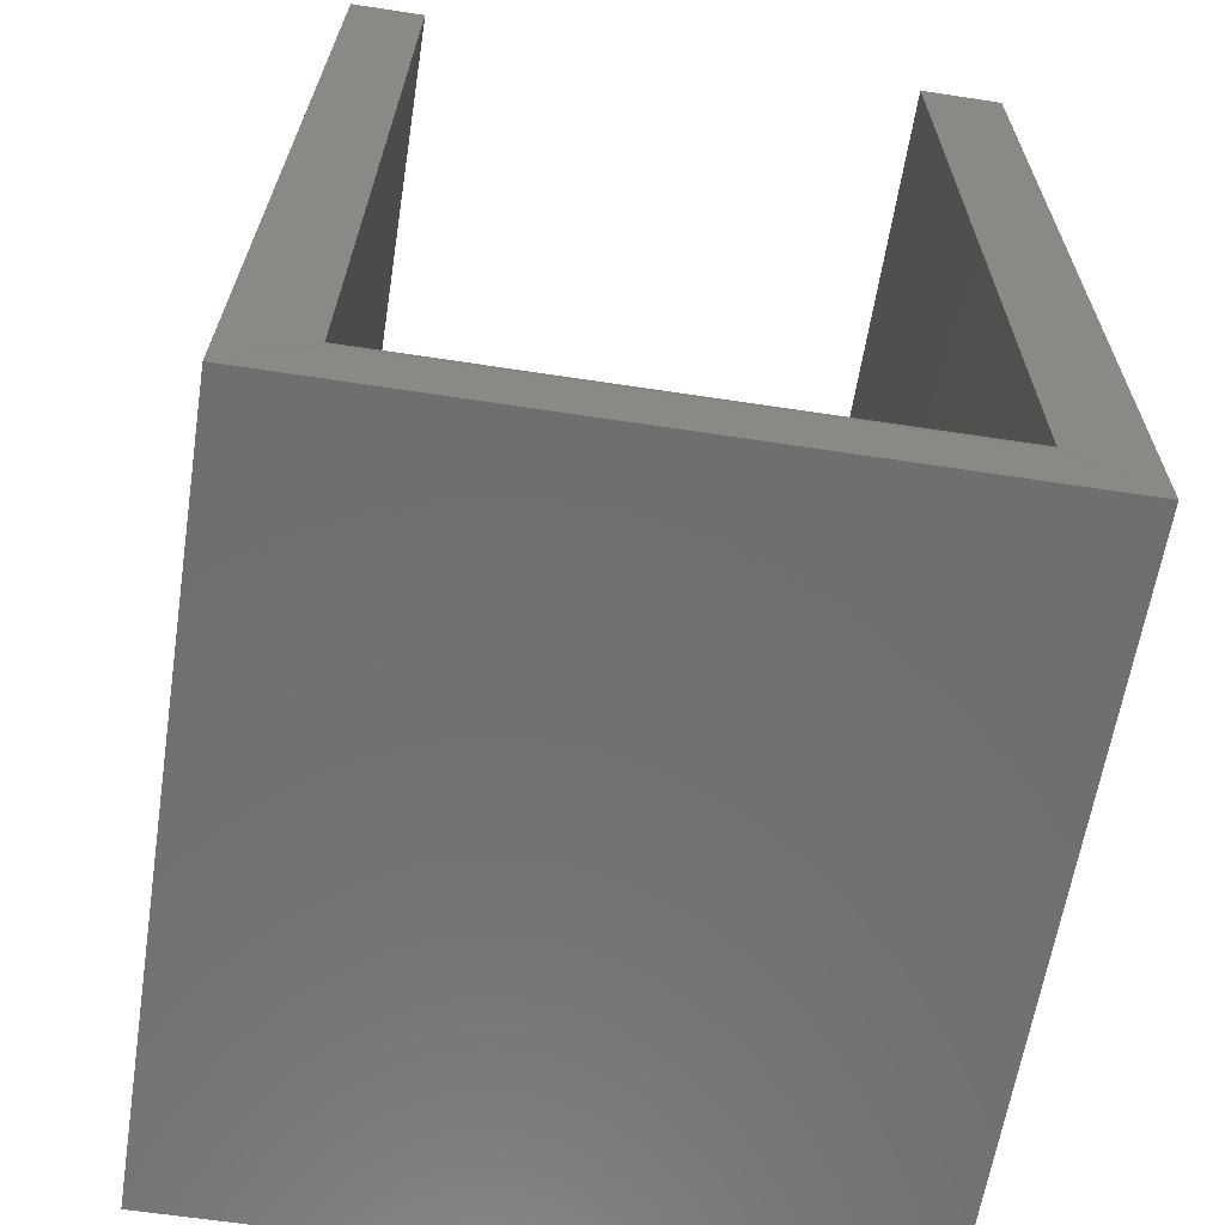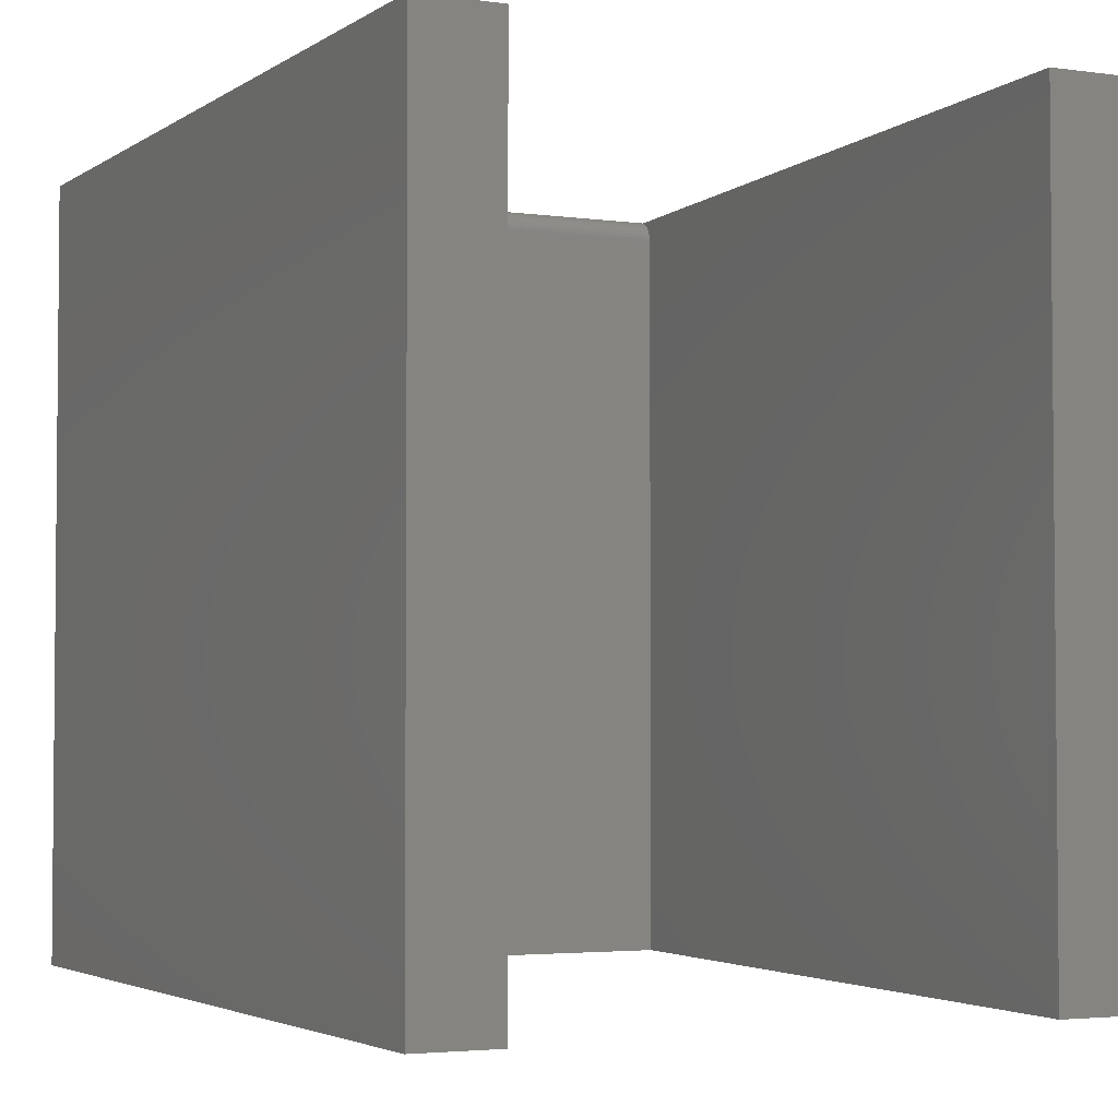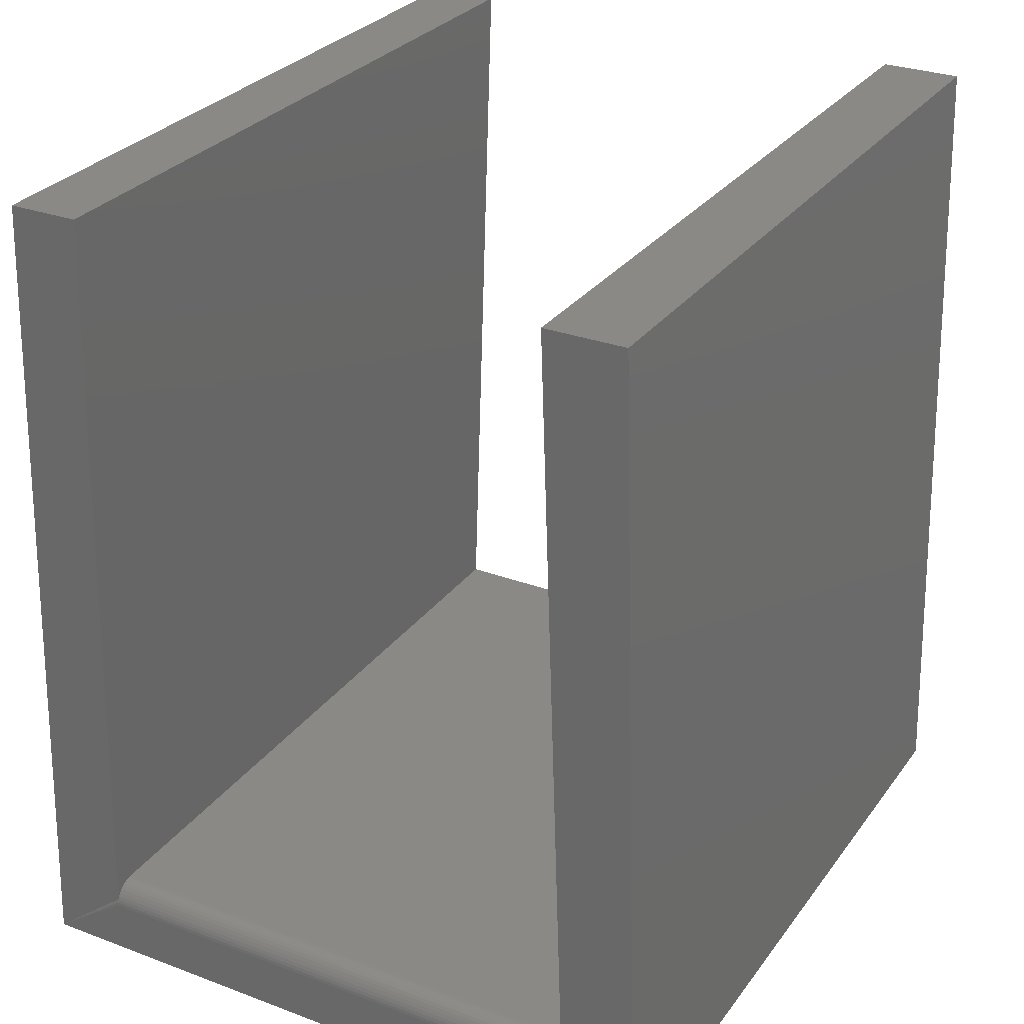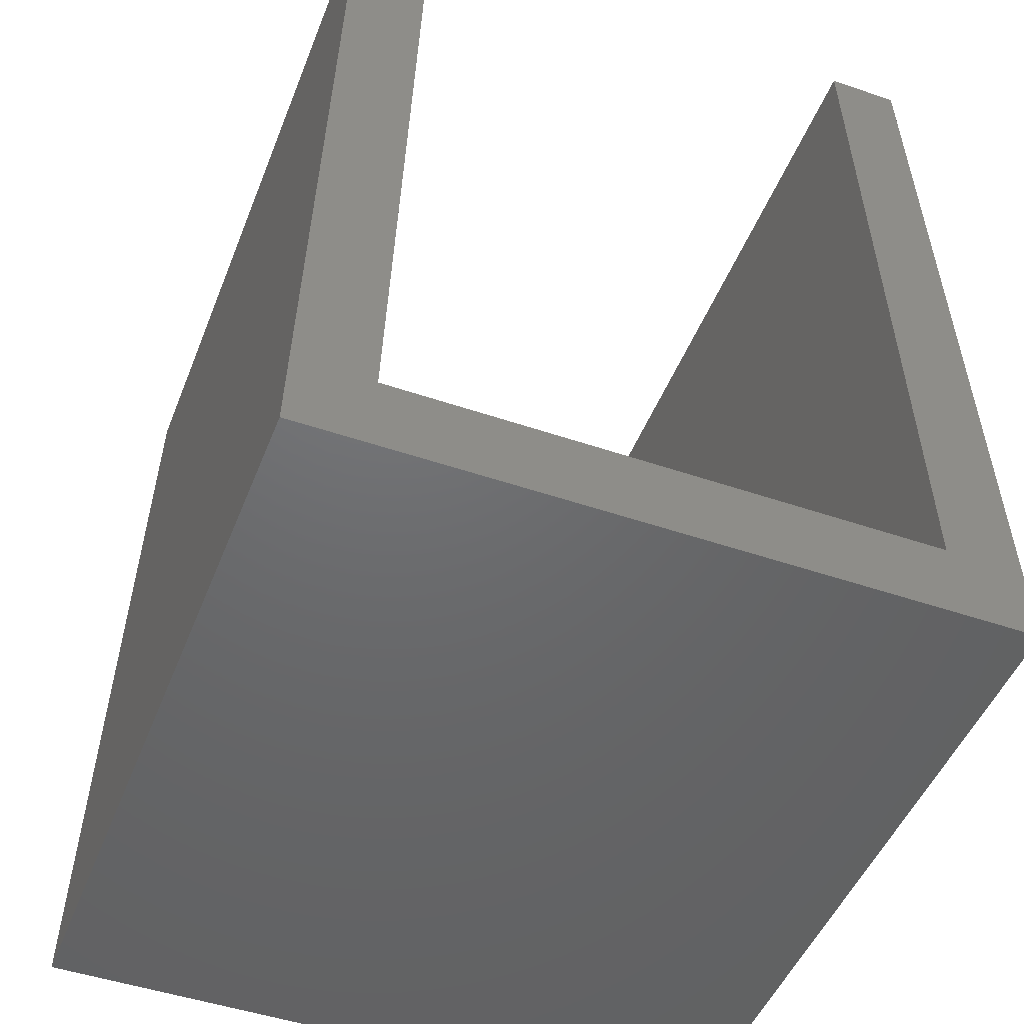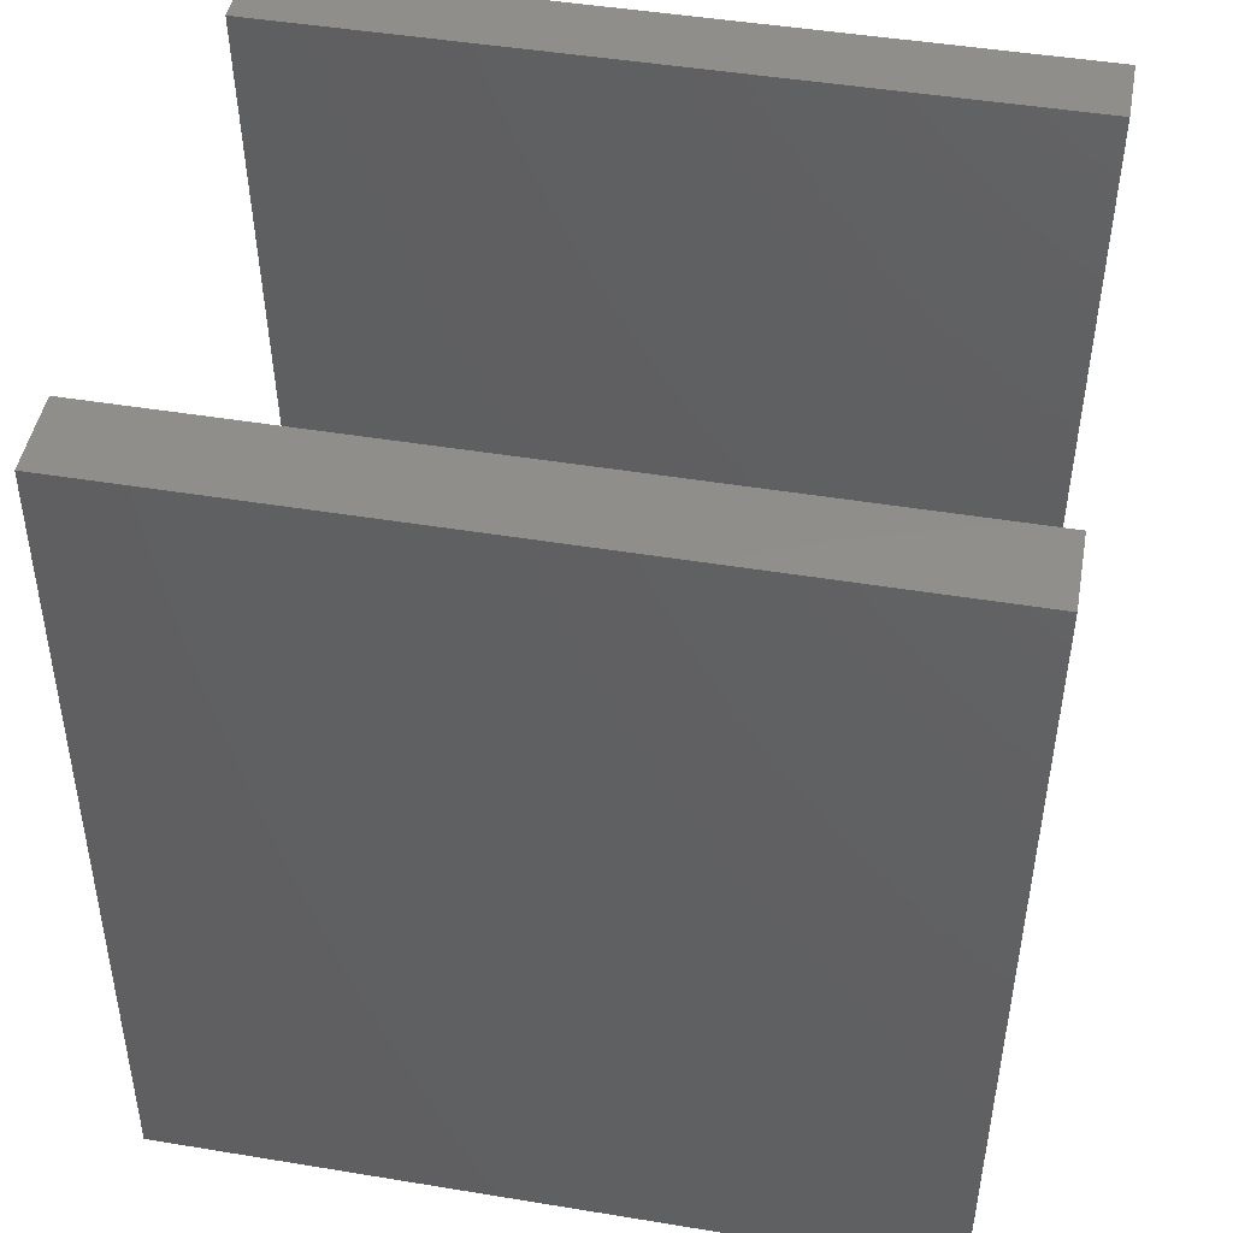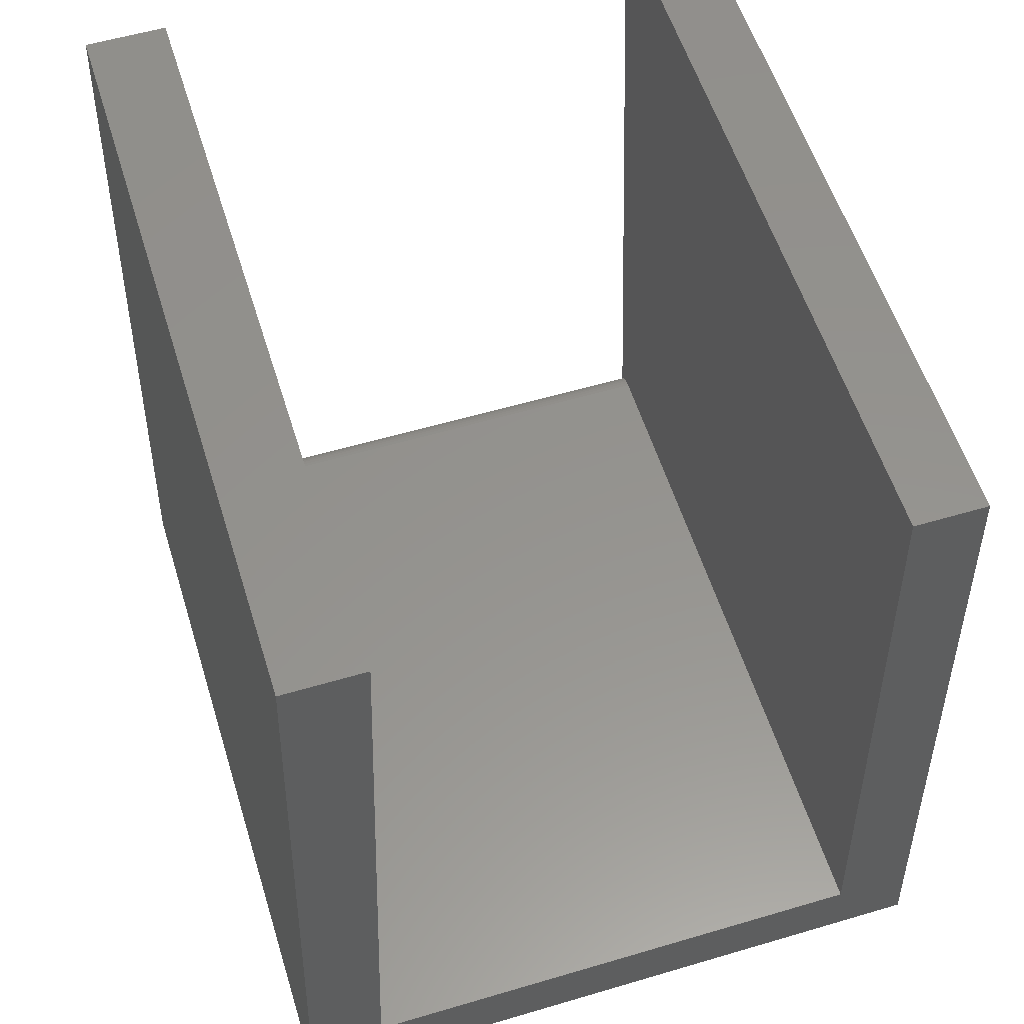
<metadata>
{"format":"stl","ext":"stl","renderer":"f3d","projection":"perspective","resolution":1024,"background":"white","views":[{"elev":-61.1,"azim":-8.9,"up":"+Y"},{"elev":-3.3,"azim":154.8,"up":"+Z"},{"elev":29.0,"azim":29.1,"up":"+Y"},{"elev":-48.1,"azim":159.0,"up":"+Y"},{"elev":47.4,"azim":100.5,"up":"+Y"},{"elev":56.5,"azim":162.8,"up":"+Y"}]}
</metadata>
<code>
# stl→obj: 40 verts, 76 faces
v 0.2655 0.0003289 0.7266
v 0.00403 0.0003289 0.7266
v -0.2575 3.92e-05 0.7302
v -0.2575 0.0003289 0.7266
v -0.2583 -0.02311 0.75
v 0.2664 -0.02311 0.75
v -0.2582 -0.0196 0.7497
v 0.2662 -0.0196 0.7497
v -0.2581 -0.016 0.7489
v 0.2661 -0.016 0.7489
v -0.2579 -0.01258 0.7475
v 0.266 -0.01258 0.7475
v -0.2578 -0.009416 0.7456
v 0.2659 -0.009416 0.7456
v -0.2577 -0.006595 0.7432
v 0.2658 -0.006595 0.7432
v -0.2576 -0.004185 0.7404
v 0.2657 -0.004185 0.7404
v -0.2576 -0.002246 0.7372
v 0.2656 -0.002246 0.7372
v -0.2575 -0.0008264 0.7338
v 0.2656 -0.0008264 0.7338
v 0.2656 3.92e-05 0.7302
v -0.2313 0.75 0
v -0.3011 0.75 0
v -0.2313 0.75 0.75
v -0.3011 0.75 0.75
v 0.3178 0.75 0
v 0.2394 0.75 0
v 0.3178 0.75 0.75
v 0.2394 0.75 0.75
v -0.3359 -0.07812 0.75
v 0.00403 -0.07812 0.75
v 0.344 -0.07812 0.75
v 0.00403 0.0003289 0
v -0.2575 0.0003289 0
v 0.2655 0.0003289 0
v -0.3359 -0.07812 0
v 0.344 -0.07812 0
v 0.00403 -0.07812 0
f 1 2 3
f 4 3 2
f 5 6 7
f 7 6 8
f 7 8 9
f 9 8 10
f 9 10 11
f 11 10 12
f 11 12 13
f 13 12 14
f 13 14 15
f 15 14 16
f 15 16 17
f 17 16 18
f 17 18 19
f 19 18 20
f 19 20 21
f 21 20 22
f 21 22 3
f 3 22 23
f 3 23 1
f 24 25 26
f 26 25 27
f 28 29 30
f 30 29 31
f 32 33 5
f 32 5 7
f 32 7 9
f 32 9 26
f 32 26 27
f 34 30 31
f 34 31 10
f 34 10 8
f 34 8 6
f 34 6 5
f 34 5 33
f 35 36 2
f 2 36 4
f 37 35 1
f 1 35 2
f 26 9 11
f 26 11 13
f 26 13 15
f 26 15 17
f 26 17 19
f 26 19 21
f 26 21 3
f 26 3 4
f 26 4 36
f 26 36 24
f 1 29 37
f 31 29 1
f 31 1 23
f 31 23 22
f 31 22 20
f 31 20 18
f 31 18 16
f 31 16 14
f 31 14 12
f 31 12 10
f 27 25 32
f 32 25 38
f 34 39 30
f 30 39 28
f 39 40 36
f 39 36 35
f 39 35 37
f 39 37 29
f 39 29 28
f 40 38 36
f 36 38 25
f 36 25 24
f 40 39 33
f 33 39 34
f 38 40 32
f 32 40 33

</code>
